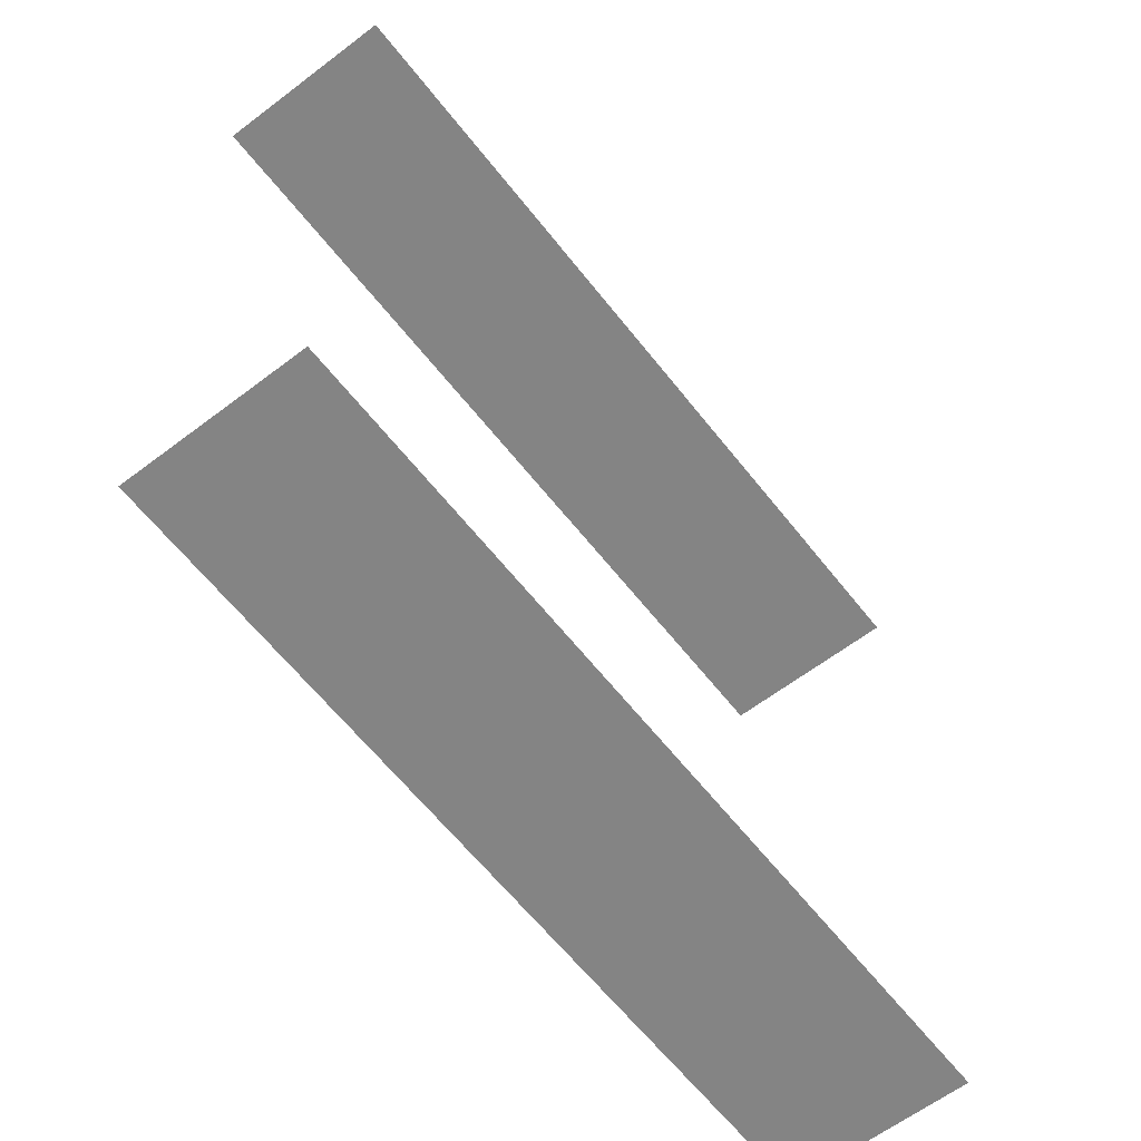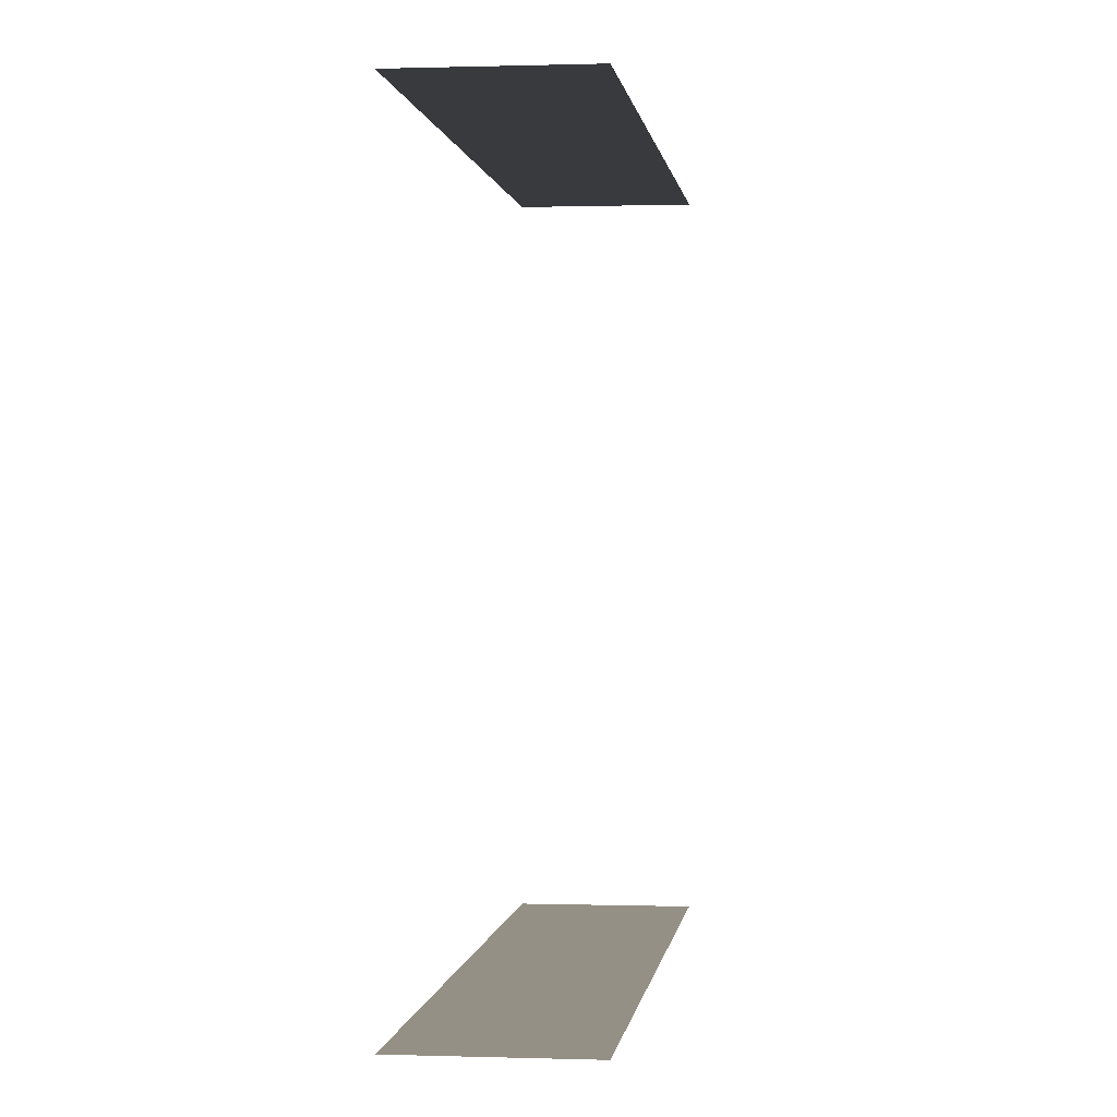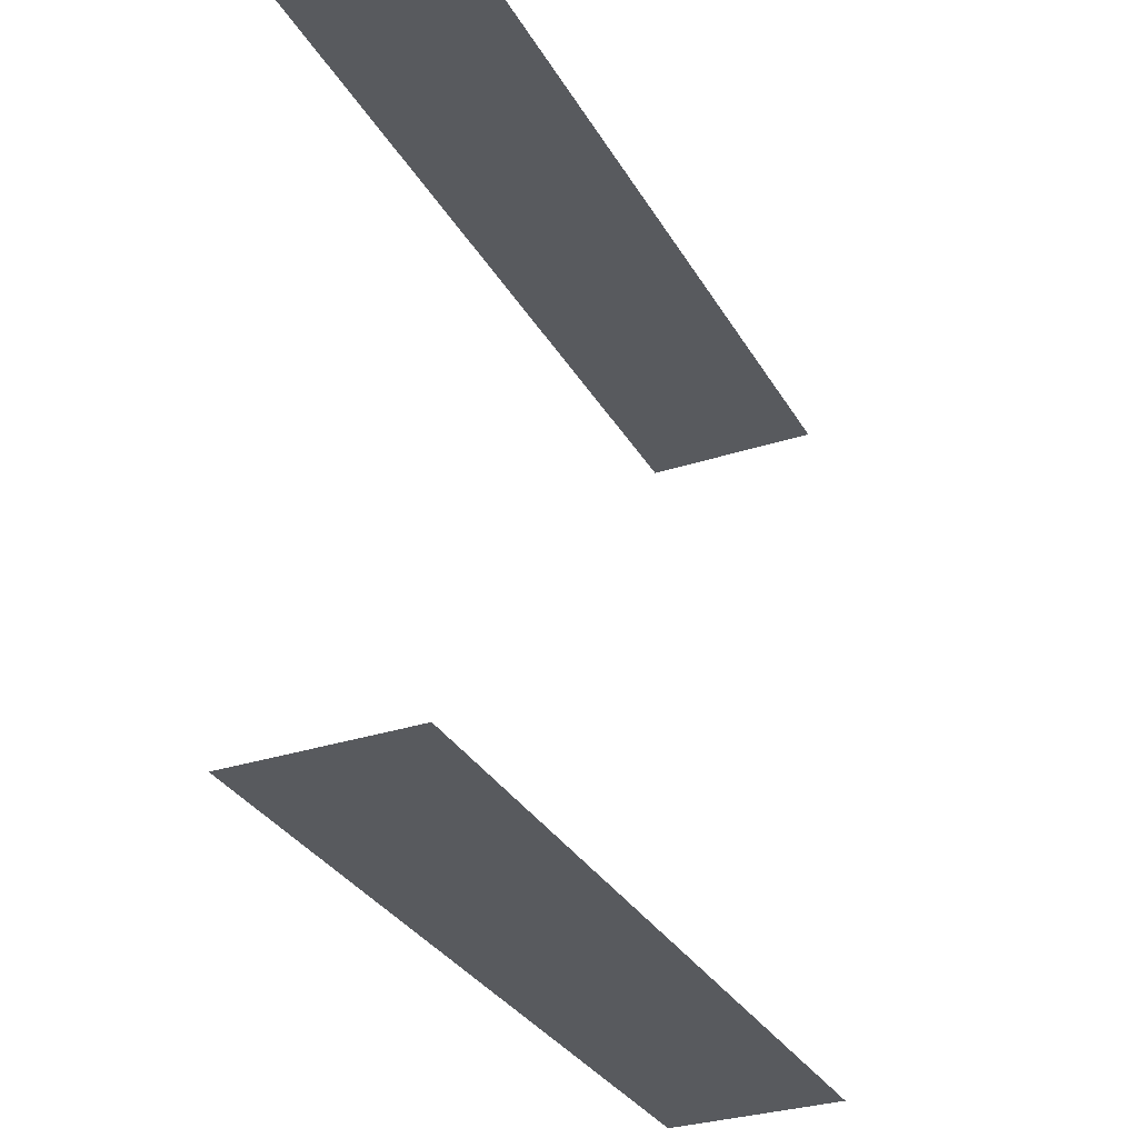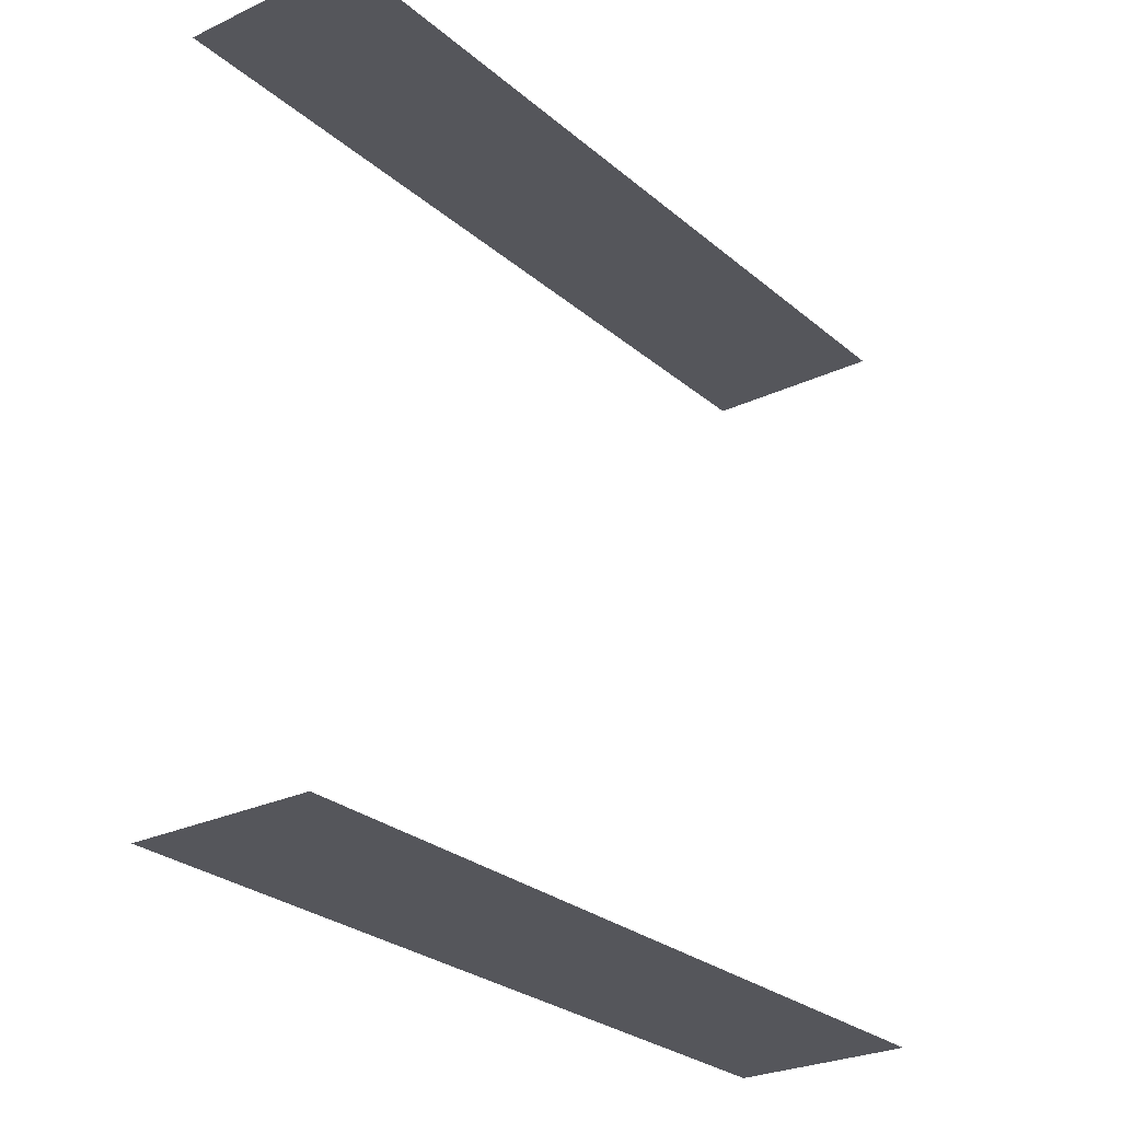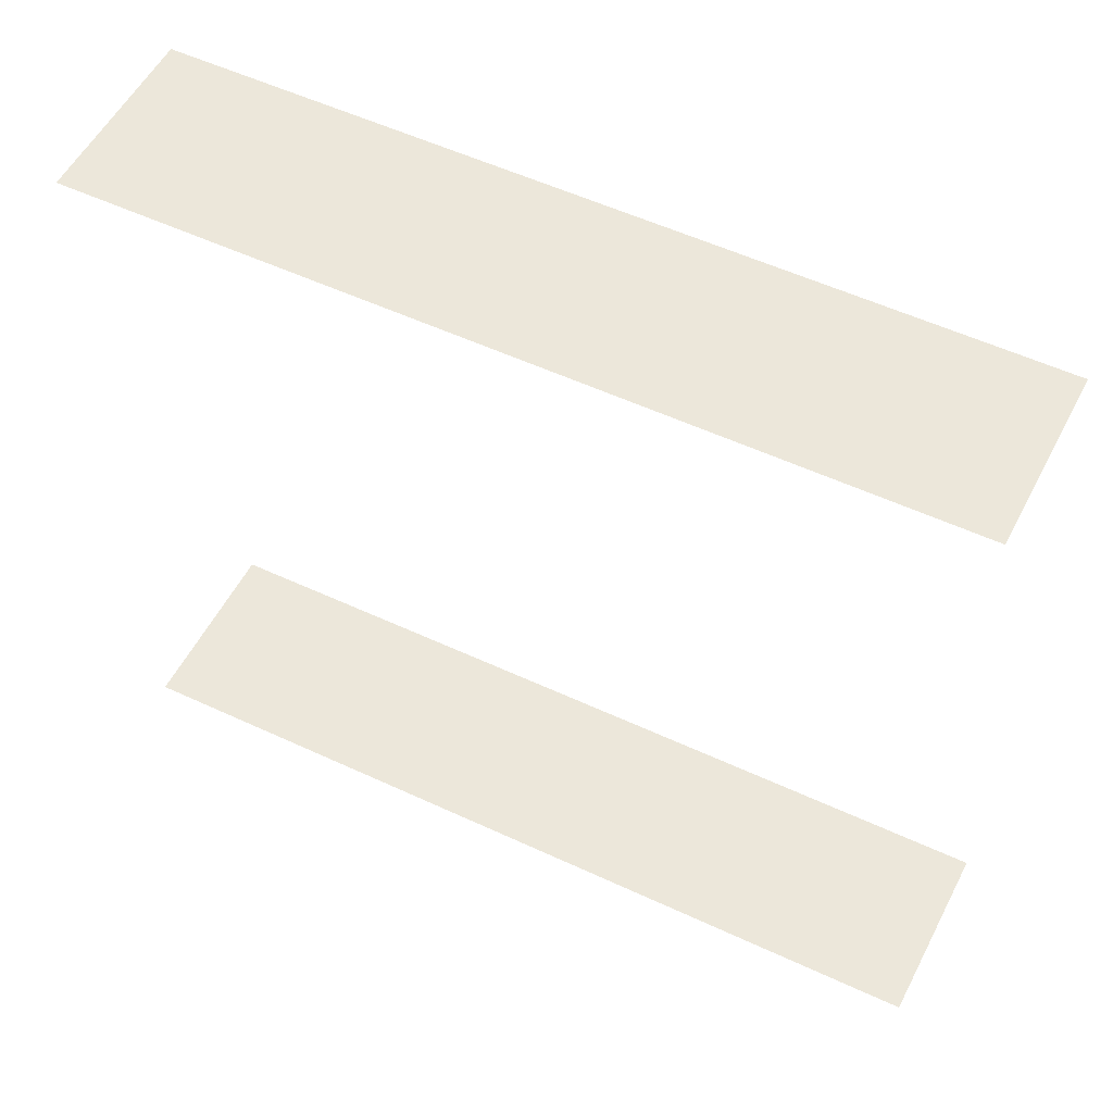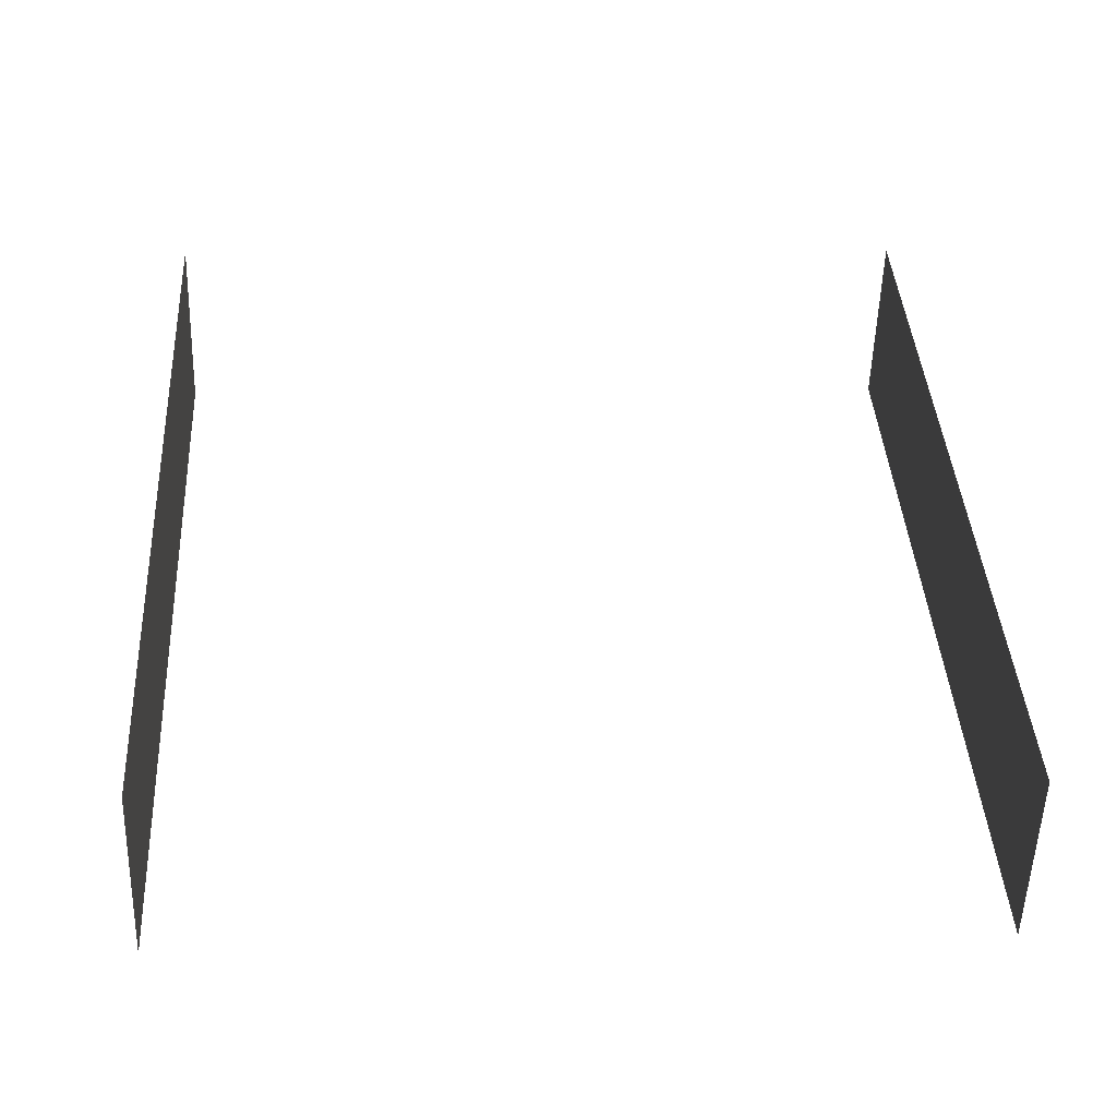
<metadata>
{"format":"obj","ext":"obj","renderer":"f3d","projection":"perspective","resolution":1024,"background":"white","views":[{"elev":-61.3,"azim":99.4,"up":"+Z"},{"elev":0.4,"azim":68.5,"up":"+Z"},{"elev":-31.1,"azim":86.6,"up":"+Z"},{"elev":-26.2,"azim":98.6,"up":"+Z"},{"elev":53.4,"azim":178.2,"up":"+Z"},{"elev":9.6,"azim":86.3,"up":"+Y"}]}
</metadata>
<code>
o geometryt000010000010000110010110000110000110100000010110st127
v 1046 -29.27 188.8
v 1072 -43.58 188.8
v 1071 -45.6 188.8
v 1043 -34.97 188.8
v 1069 -49.28 188.8
v 1043 -34.97 215.8
v 1069 -49.28 215.8
v 1071 -45.6 215.8
v 1046 -29.27 215.8
v 1072 -43.58 215.8
f 1 2 3
f 3 4 1
f 5 4 3
f 6 7 8
f 8 9 6
f 10 9 8

</code>
